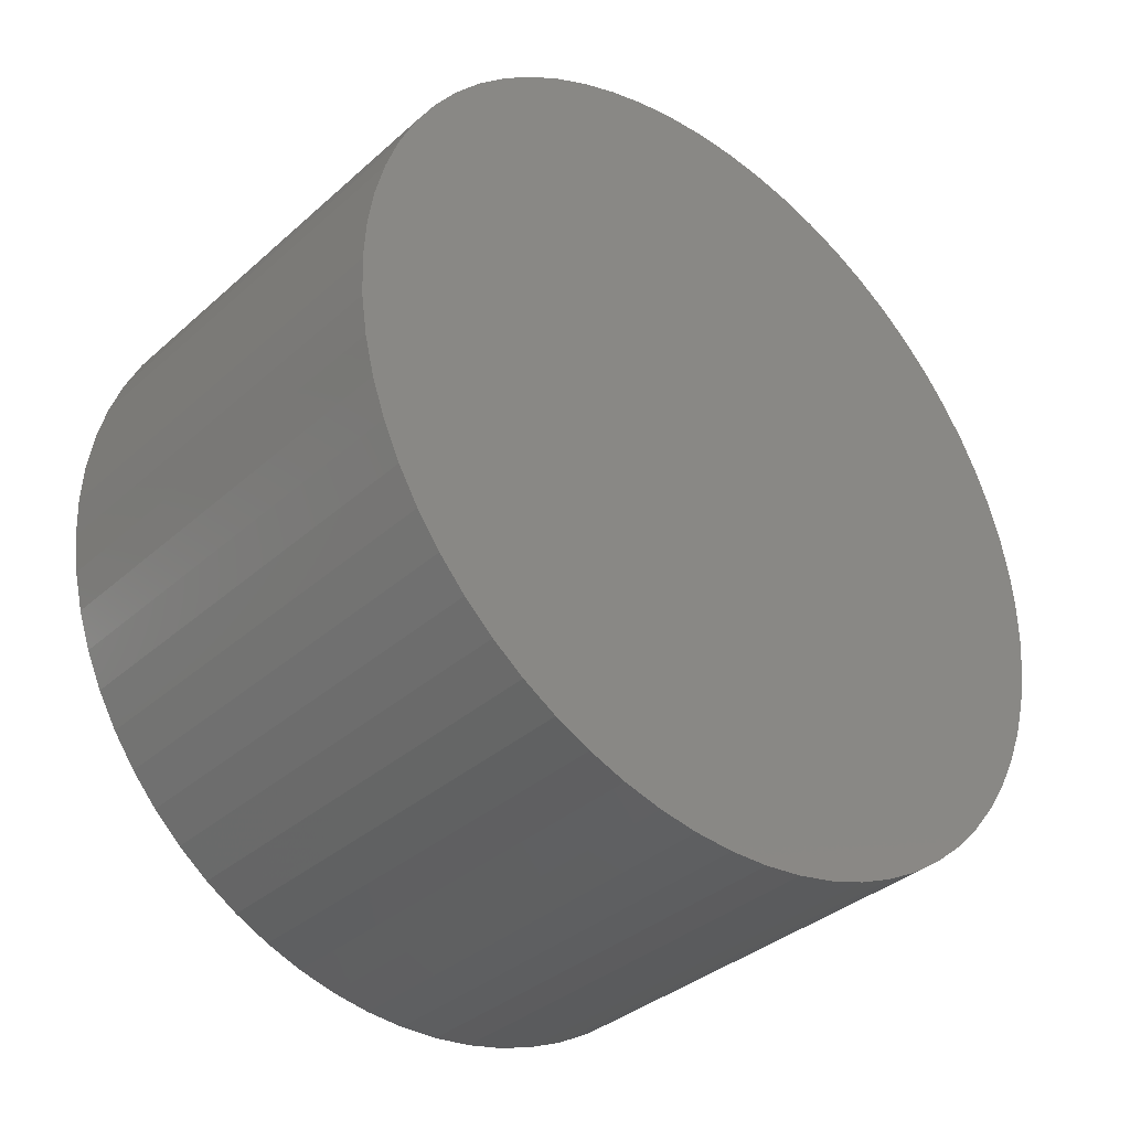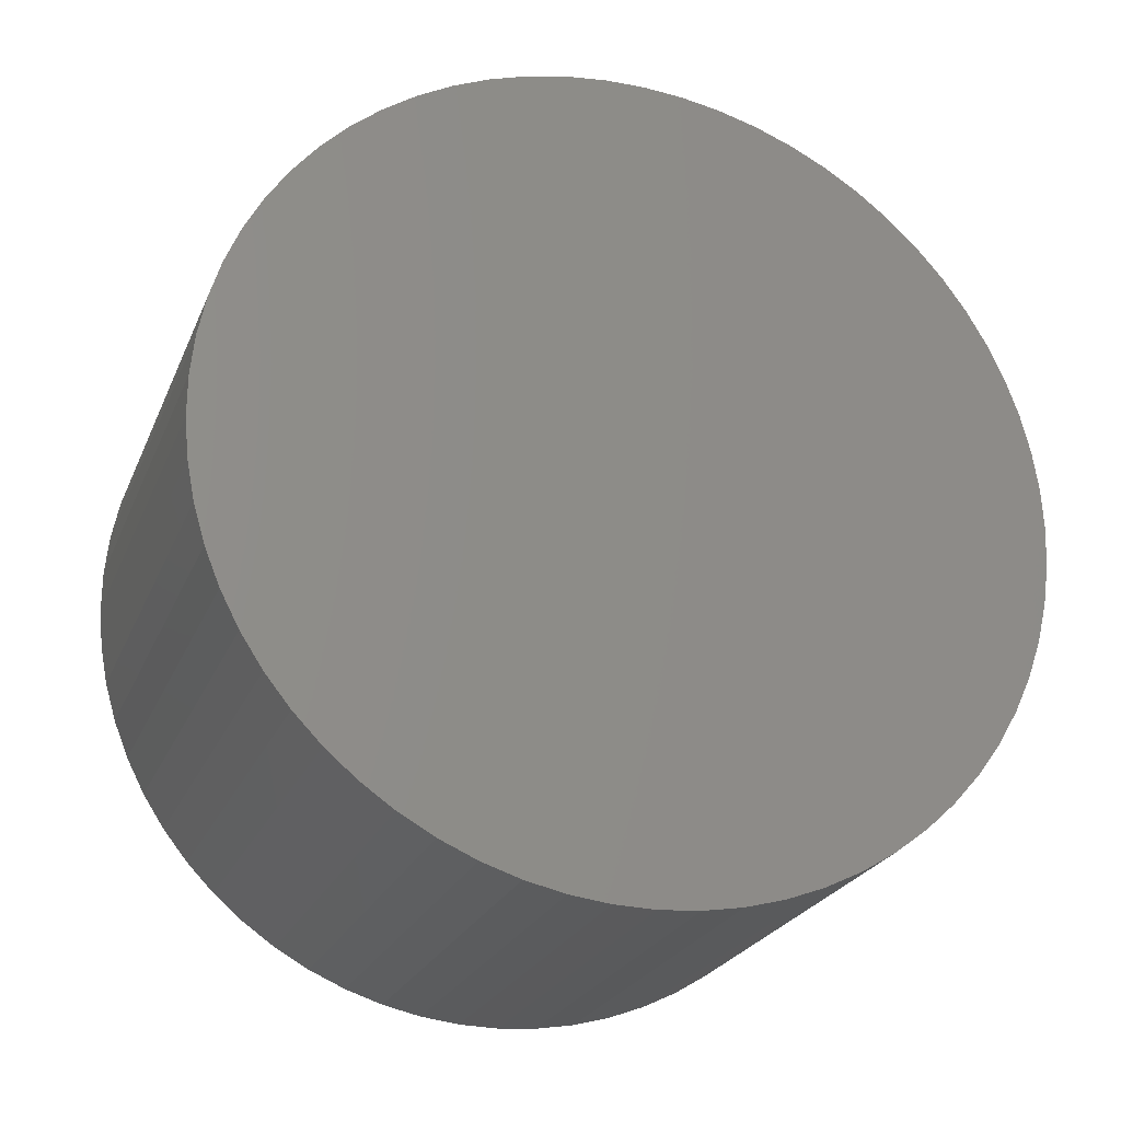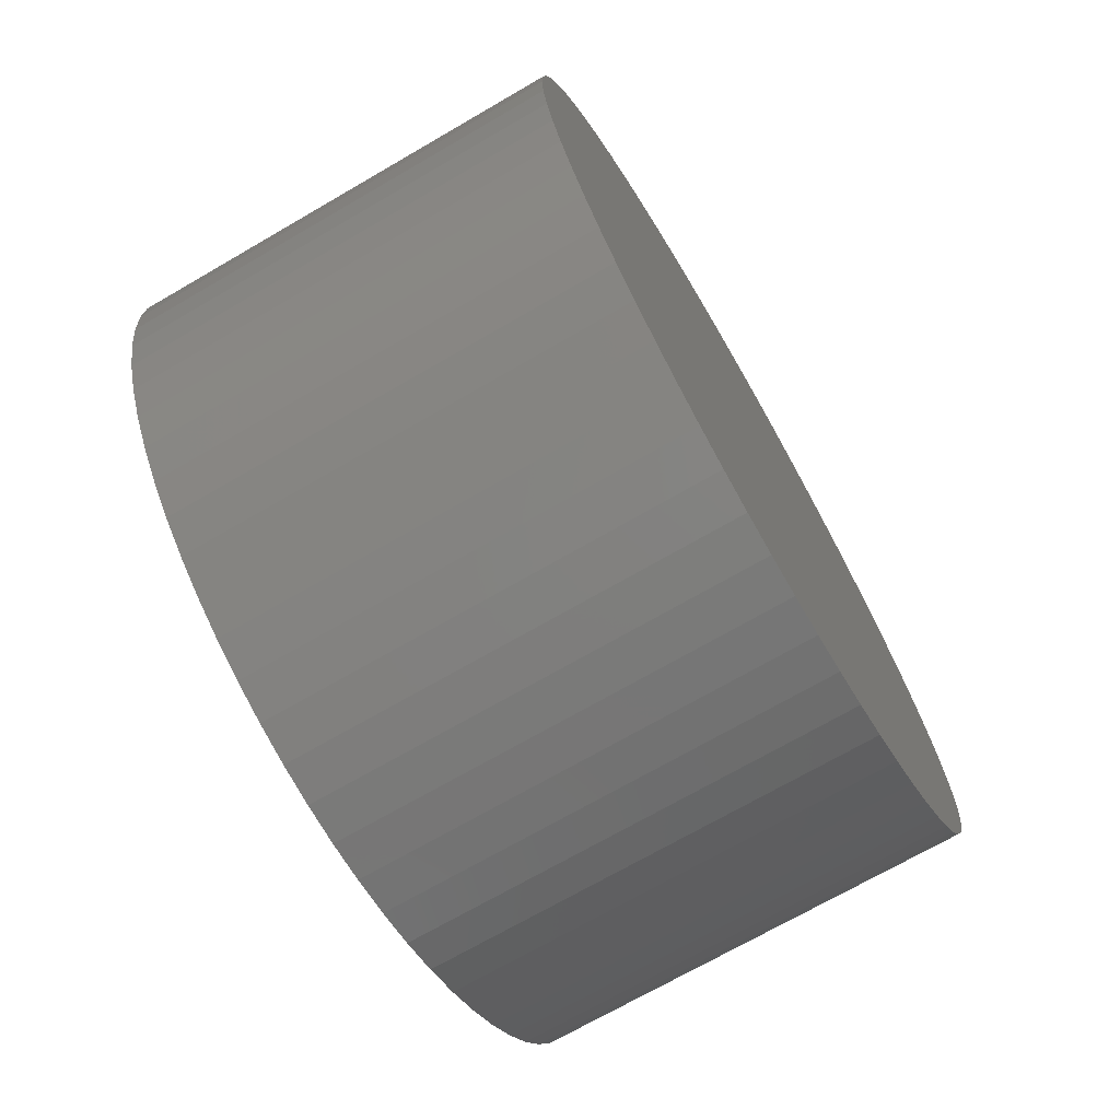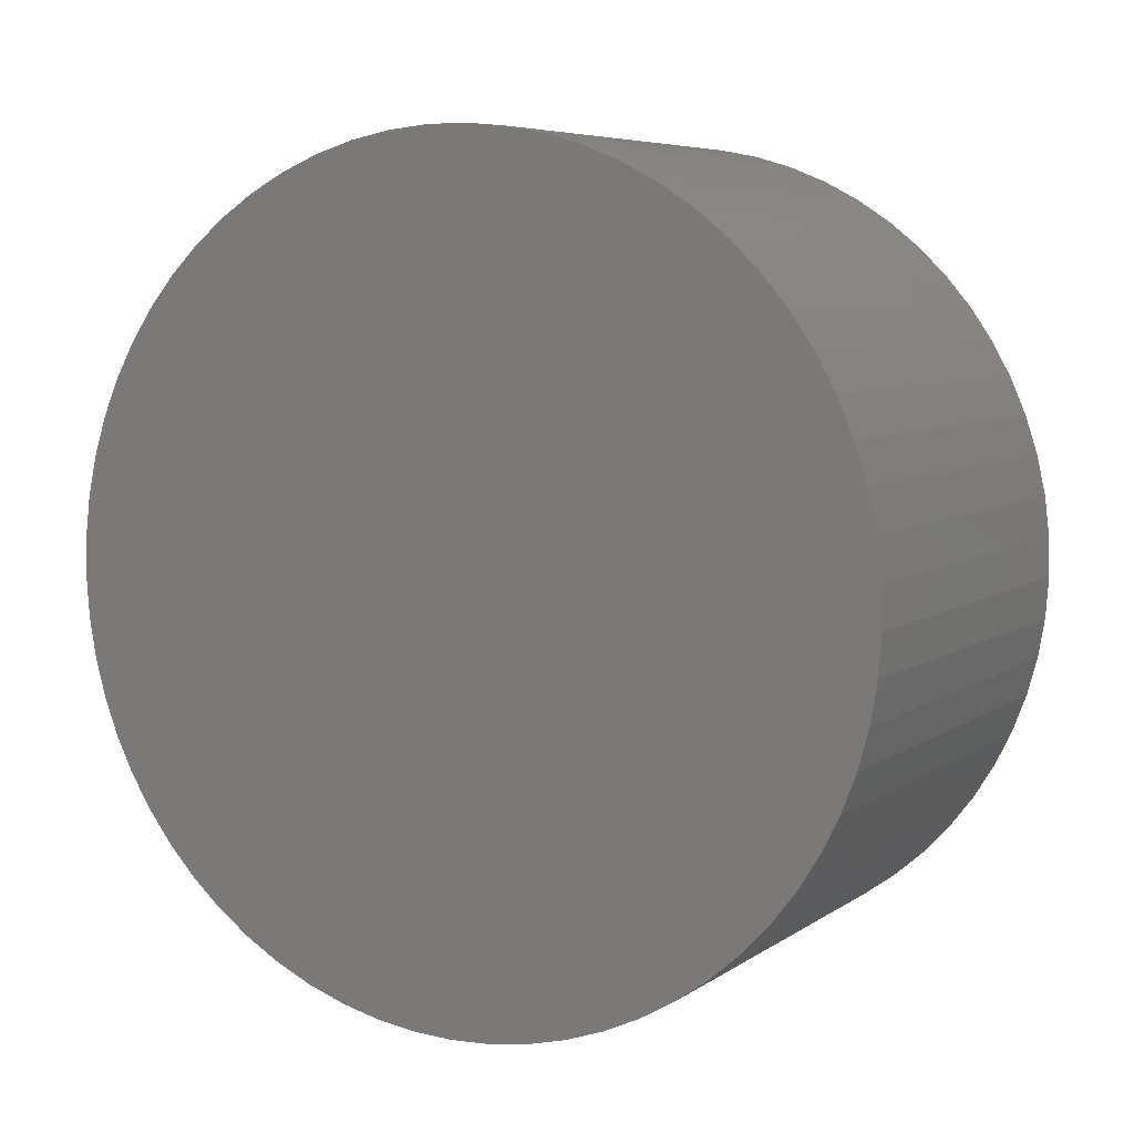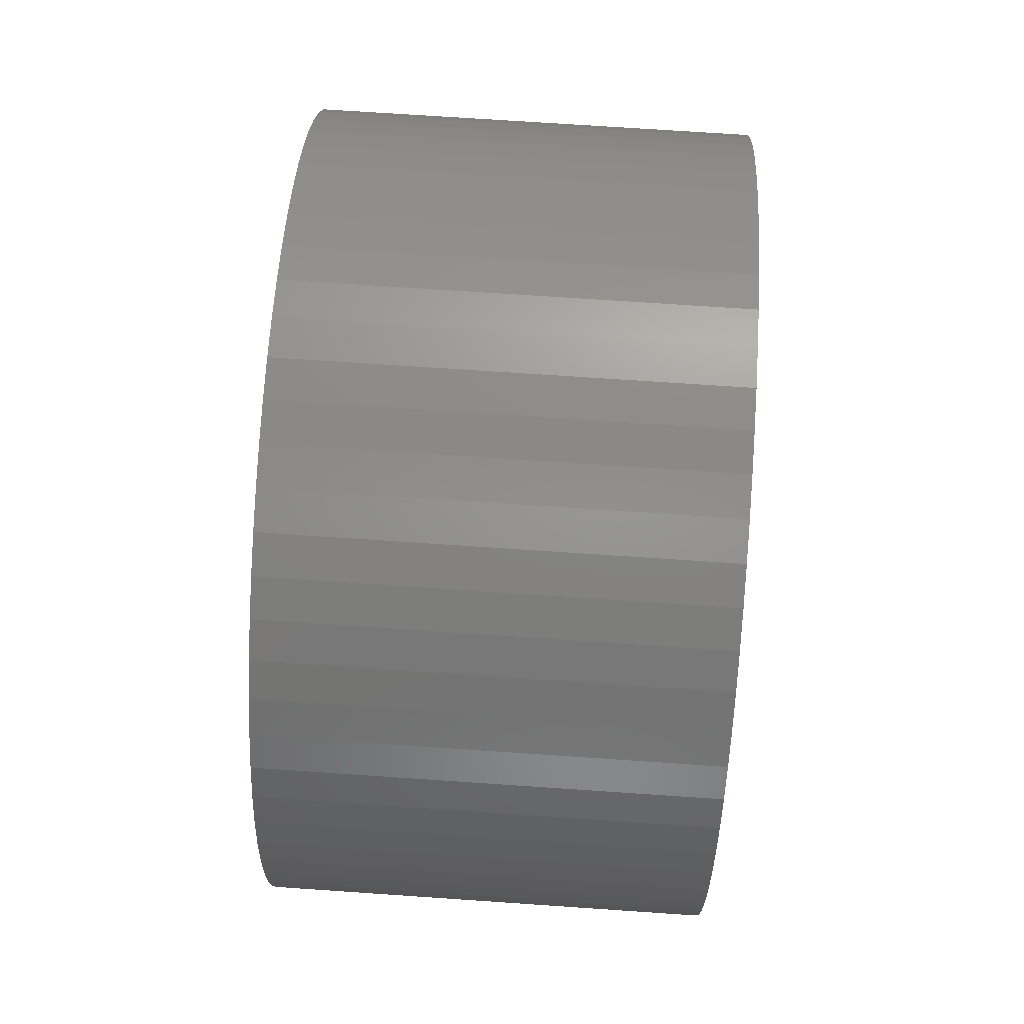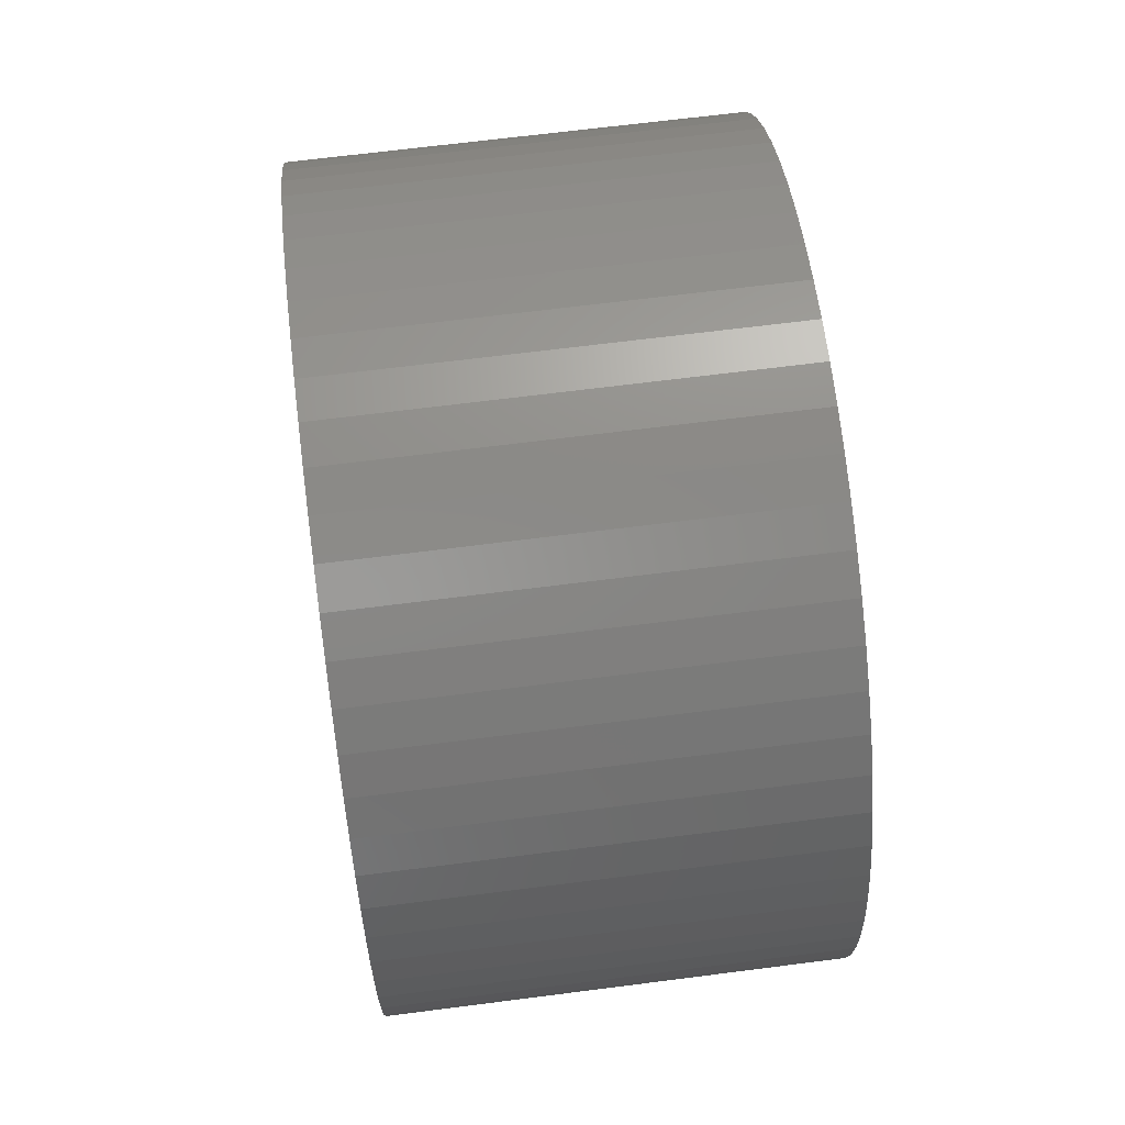
<metadata>
{"format":"stl","ext":"stl","renderer":"f3d","projection":"perspective","resolution":1024,"background":"white","views":[{"elev":-35.7,"azim":49.1,"up":"+Z"},{"elev":-24.3,"azim":-109.0,"up":"+Z"},{"elev":-71.1,"azim":-149.9,"up":"+Y"},{"elev":6.4,"azim":-61.4,"up":"+Y"},{"elev":71.0,"azim":3.9,"up":"+Z"},{"elev":67.4,"azim":172.7,"up":"+Y"}]}
</metadata>
<code>
# stl→obj: 130 verts, 256 faces
v 0.126 0.07014 0.0179
v 0.094 0.07014 0.0179
v 0.126 0.07 0.015
v 0.094 0.07 0.015
v 0.126 0.07014 0.0121
v 0.094 0.07014 0.0121
v 0.094 0.07056 0.009236
v 0.126 0.07056 0.02076
v 0.094 0.07056 0.02076
v 0.126 0.07125 0.02358
v 0.094 0.07125 0.02358
v 0.126 0.07221 0.02631
v 0.094 0.07221 0.02631
v 0.126 0.07344 0.02894
v 0.094 0.07344 0.02894
v 0.126 0.07491 0.03144
v 0.094 0.07491 0.03144
v 0.126 0.07661 0.03379
v 0.094 0.07661 0.03379
v 0.126 0.07853 0.03596
v 0.094 0.07853 0.03596
v 0.126 0.08065 0.03793
v 0.094 0.08065 0.03793
v 0.126 0.08296 0.03969
v 0.094 0.08296 0.03969
v 0.126 0.08542 0.04122
v 0.094 0.08542 0.04122
v 0.126 0.08802 0.0425
v 0.094 0.08802 0.0425
v 0.126 0.09073 0.04353
v 0.094 0.09073 0.04353
v 0.126 0.09353 0.04429
v 0.094 0.09353 0.04429
v 0.126 0.09638 0.04478
v 0.094 0.09638 0.04478
v 0.126 0.09928 0.04499
v 0.094 0.09928 0.04499
v 0.126 0.1022 0.04492
v 0.094 0.1022 0.04492
v 0.126 0.1051 0.04457
v 0.094 0.1051 0.04457
v 0.126 0.1079 0.04395
v 0.094 0.1079 0.04395
v 0.126 0.1106 0.04305
v 0.094 0.1106 0.04305
v 0.126 0.1133 0.04189
v 0.094 0.1133 0.04189
v 0.126 0.1158 0.04048
v 0.094 0.1158 0.04048
v 0.126 0.1182 0.03884
v 0.094 0.1182 0.03884
v 0.126 0.1204 0.03697
v 0.094 0.1204 0.03697
v 0.126 0.1225 0.03489
v 0.094 0.1225 0.03489
v 0.126 0.1243 0.03263
v 0.094 0.1243 0.03263
v 0.126 0.1259 0.03021
v 0.094 0.1259 0.03021
v 0.126 0.1272 0.02764
v 0.094 0.1272 0.02764
v 0.126 0.1283 0.02496
v 0.094 0.1283 0.02496
v 0.126 0.1291 0.02218
v 0.094 0.1291 0.02218
v 0.126 0.1297 0.01933
v 0.094 0.1297 0.01933
v 0.126 0.13 0.01645
v 0.094 0.13 0.01645
v 0.126 0.13 0.01355
v 0.094 0.13 0.01355
v 0.126 0.1297 0.01067
v 0.094 0.1297 0.01067
v 0.126 0.1291 0.007821
v 0.094 0.1291 0.007821
v 0.126 0.1283 0.005043
v 0.094 0.1283 0.005043
v 0.126 0.1272 0.002358
v 0.094 0.1272 0.002358
v 0.126 0.1259 -0.0002088
v 0.094 0.1259 -0.0002088
v 0.126 0.1243 -0.002634
v 0.094 0.1243 -0.002634
v 0.126 0.1225 -0.004894
v 0.094 0.1225 -0.004894
v 0.126 0.1204 -0.006968
v 0.094 0.1204 -0.006968
v 0.126 0.1182 -0.008837
v 0.094 0.1182 -0.008837
v 0.126 0.1158 -0.01048
v 0.094 0.1158 -0.01048
v 0.126 0.1133 -0.01189
v 0.094 0.1133 -0.01189
v 0.126 0.1106 -0.01305
v 0.094 0.1106 -0.01305
v 0.126 0.1079 -0.01395
v 0.094 0.1079 -0.01395
v 0.126 0.1051 -0.01457
v 0.094 0.1051 -0.01457
v 0.126 0.1022 -0.01492
v 0.094 0.1022 -0.01492
v 0.126 0.09928 -0.01499
v 0.094 0.09928 -0.01499
v 0.126 0.09638 -0.01478
v 0.094 0.09638 -0.01478
v 0.126 0.09353 -0.01429
v 0.094 0.09353 -0.01429
v 0.126 0.09073 -0.01353
v 0.094 0.09073 -0.01353
v 0.126 0.08802 -0.0125
v 0.094 0.08802 -0.0125
v 0.126 0.08542 -0.01122
v 0.094 0.08542 -0.01122
v 0.126 0.08296 -0.00969
v 0.094 0.08296 -0.00969
v 0.126 0.08065 -0.007929
v 0.094 0.08065 -0.007929
v 0.126 0.07853 -0.005955
v 0.094 0.07853 -0.005955
v 0.126 0.07661 -0.003786
v 0.094 0.07661 -0.003786
v 0.126 0.07491 -0.00144
v 0.094 0.07491 -0.00144
v 0.126 0.07344 0.001058
v 0.094 0.07344 0.001058
v 0.126 0.07221 0.003687
v 0.094 0.07221 0.003687
v 0.126 0.07125 0.006422
v 0.094 0.07125 0.006422
v 0.126 0.07056 0.009236
f 1 2 3
f 3 2 4
f 3 4 5
f 5 4 6
f 5 6 7
f 1 8 2
f 2 8 9
f 9 8 10
f 9 10 11
f 11 10 12
f 11 12 13
f 13 12 14
f 13 14 15
f 15 14 16
f 15 16 17
f 17 16 18
f 17 18 19
f 19 18 20
f 19 20 21
f 21 20 22
f 21 22 23
f 23 22 24
f 23 24 25
f 25 24 26
f 25 26 27
f 27 26 28
f 27 28 29
f 29 28 30
f 29 30 31
f 31 30 32
f 31 32 33
f 33 32 34
f 33 34 35
f 35 34 36
f 35 36 37
f 37 36 38
f 37 38 39
f 39 38 40
f 39 40 41
f 41 40 42
f 41 42 43
f 43 42 44
f 43 44 45
f 45 44 46
f 45 46 47
f 47 46 48
f 47 48 49
f 49 48 50
f 49 50 51
f 51 50 52
f 51 52 53
f 53 52 54
f 53 54 55
f 55 54 56
f 55 56 57
f 57 56 58
f 57 58 59
f 59 58 60
f 59 60 61
f 61 60 62
f 61 62 63
f 63 62 64
f 63 64 65
f 65 64 66
f 65 66 67
f 67 66 68
f 67 68 69
f 69 68 70
f 69 70 71
f 71 70 72
f 71 72 73
f 73 72 74
f 73 74 75
f 75 74 76
f 75 76 77
f 77 76 78
f 77 78 79
f 79 78 80
f 79 80 81
f 81 80 82
f 81 82 83
f 83 82 84
f 83 84 85
f 85 84 86
f 85 86 87
f 87 86 88
f 87 88 89
f 89 88 90
f 89 90 91
f 91 90 92
f 91 92 93
f 93 92 94
f 93 94 95
f 95 94 96
f 95 96 97
f 97 96 98
f 97 98 99
f 99 98 100
f 99 100 101
f 101 100 102
f 101 102 103
f 103 102 104
f 103 104 105
f 105 104 106
f 105 106 107
f 107 106 108
f 107 108 109
f 109 108 110
f 109 110 111
f 111 110 112
f 111 112 113
f 113 112 114
f 113 114 115
f 115 114 116
f 115 116 117
f 117 116 118
f 117 118 119
f 119 118 120
f 119 120 121
f 121 120 122
f 121 122 123
f 123 122 124
f 123 124 125
f 125 124 126
f 125 126 127
f 127 126 128
f 127 128 129
f 129 128 130
f 129 130 7
f 7 130 5
f 5 70 3
f 3 70 68
f 3 68 1
f 1 68 66
f 1 66 8
f 8 66 64
f 8 64 10
f 10 64 62
f 10 62 12
f 12 62 60
f 12 60 14
f 14 60 58
f 14 58 16
f 16 58 56
f 16 56 18
f 18 56 54
f 18 54 20
f 20 54 52
f 20 52 22
f 22 52 50
f 22 50 24
f 24 50 48
f 24 48 26
f 26 48 46
f 26 46 28
f 28 46 44
f 28 44 30
f 30 44 42
f 30 42 32
f 32 42 40
f 32 40 34
f 34 40 38
f 34 38 36
f 70 5 72
f 72 5 130
f 72 130 74
f 74 130 128
f 74 128 76
f 76 128 126
f 76 126 78
f 78 126 124
f 78 124 80
f 80 124 122
f 80 122 82
f 82 122 120
f 82 120 84
f 84 120 118
f 84 118 86
f 86 118 116
f 86 116 88
f 88 116 114
f 88 114 90
f 90 114 112
f 90 112 92
f 92 112 110
f 92 110 94
f 94 110 108
f 94 108 96
f 96 108 106
f 96 106 98
f 98 106 104
f 98 104 100
f 100 104 102
f 2 69 4
f 4 69 71
f 4 71 6
f 6 71 73
f 6 73 7
f 7 73 75
f 7 75 129
f 129 75 77
f 129 77 127
f 127 77 79
f 127 79 125
f 125 79 81
f 125 81 123
f 123 81 83
f 123 83 121
f 121 83 85
f 121 85 119
f 119 85 87
f 119 87 117
f 117 87 89
f 117 89 115
f 115 89 91
f 115 91 113
f 113 91 93
f 113 93 111
f 111 93 95
f 111 95 109
f 109 95 97
f 109 97 107
f 107 97 99
f 107 99 105
f 105 99 101
f 105 101 103
f 69 2 67
f 67 2 9
f 67 9 65
f 65 9 11
f 65 11 63
f 63 11 13
f 63 13 61
f 61 13 15
f 61 15 59
f 59 15 17
f 59 17 57
f 57 17 19
f 57 19 55
f 55 19 21
f 55 21 53
f 53 21 23
f 53 23 51
f 51 23 25
f 51 25 49
f 49 25 27
f 49 27 47
f 47 27 29
f 47 29 45
f 45 29 31
f 45 31 43
f 43 31 33
f 43 33 41
f 41 33 35
f 41 35 39
f 39 35 37

</code>
